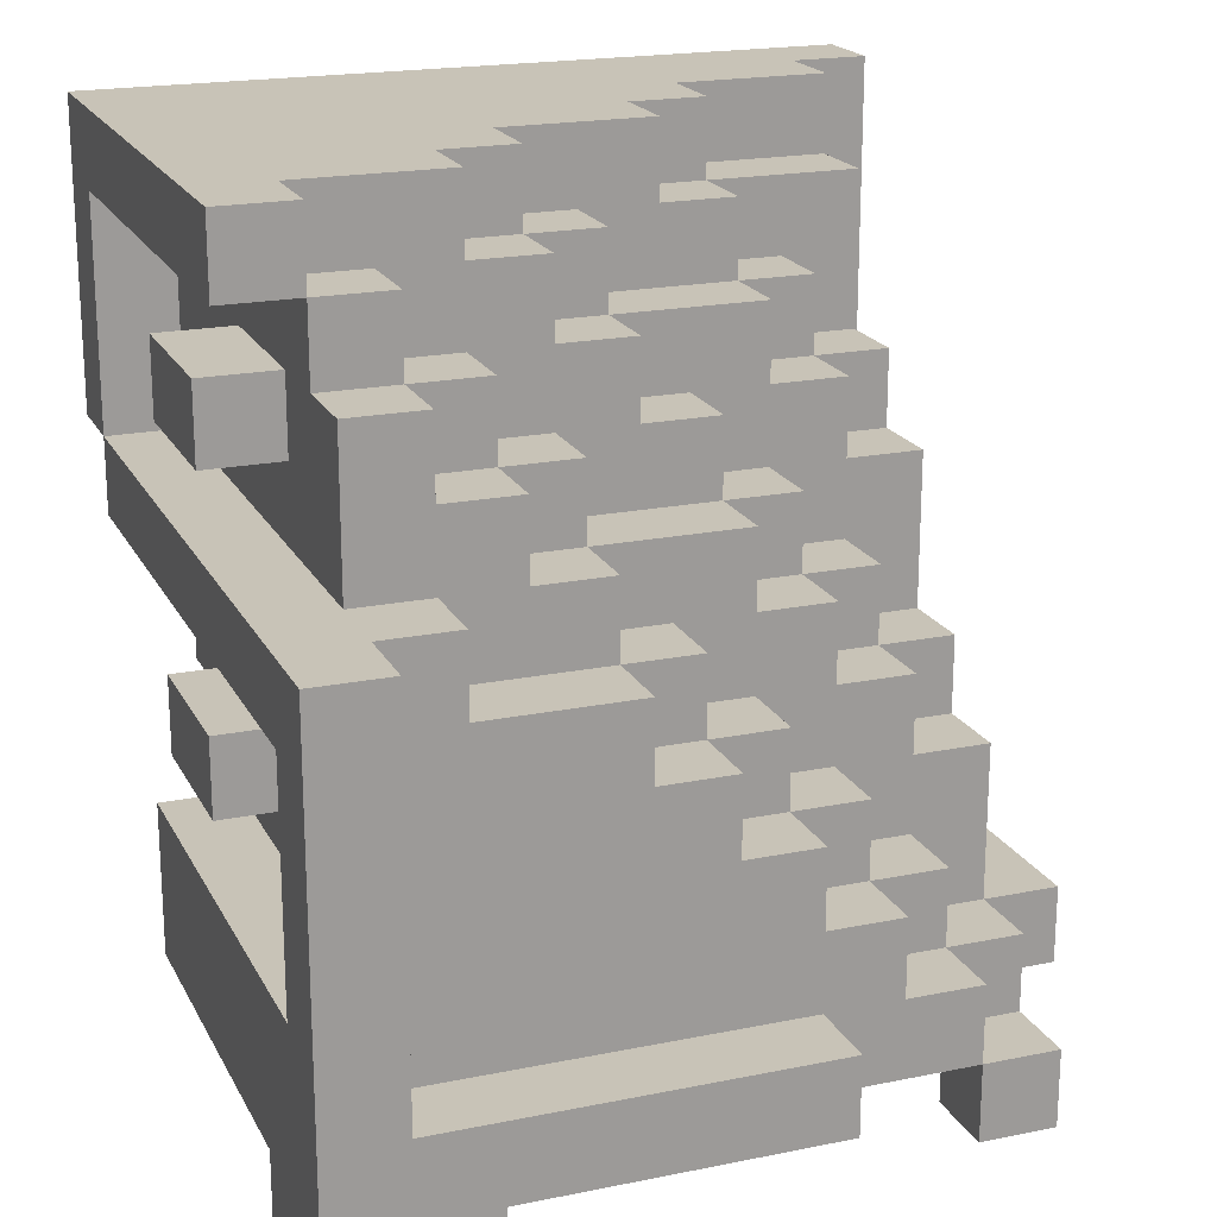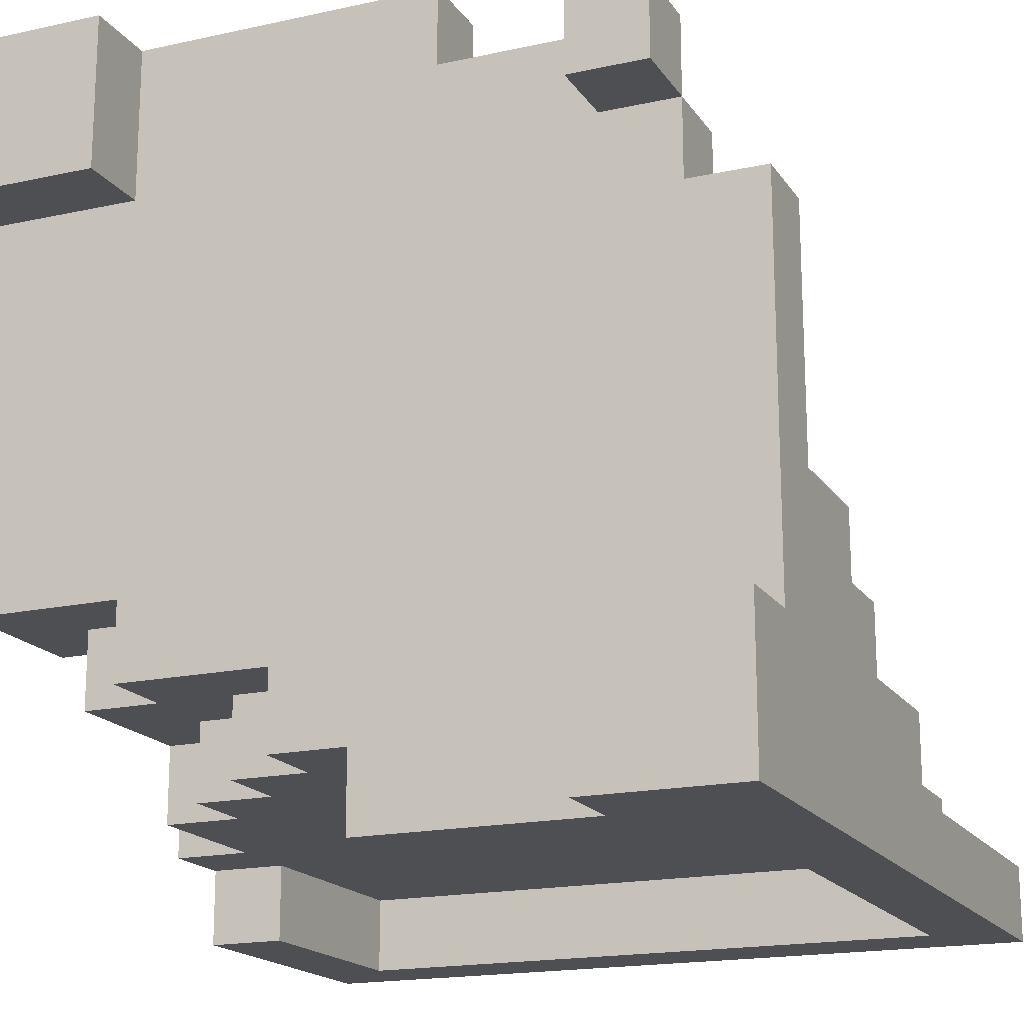
<metadata>
{"format":"obj","ext":"obj","renderer":"f3d","projection":"perspective","resolution":1024,"background":"white","views":[{"elev":19.7,"azim":-20.7,"up":"+Y"},{"elev":-17.8,"azim":23.4,"up":"+Z"}]}
</metadata>
<code>
g NightStand1
v -5 0 4.5
v -5 0 2.5
v -5 1 4.5
v -5 1 2.5
v -5 1 -2.5
v -5 3 3.5
v -5 3 -2.5
v -5 4 0.5
v -5 4 -1.5
v -5 5 0.5
v -5 5 -1.5
v -5 6 3.5
v -5 6 -4.5
v -5 7 4.5
v -5 7 -4.5
v -5 7 -5.5
v -5 8 0.5
v -5 8 -1.5
v -5 9 0.5
v -5 9 -1.5
v -5 10 1.5
v -5 10 -4.5
v -5 11 1.5
v -5 11 -5.5
v -4 2 -2.5
v -4 2 -3.5
v -4 3 3.5
v -4 3 -2.5
v -4 3 -3.5
v -4 4 0.5
v -4 4 -1.5
v -4 4 -3.5
v -4 4 -4.5
v -4 5 0.5
v -4 5 -1.5
v -4 6 3.5
v -4 6 -4.5
v -4 7 2.5
v -4 7 -4.5
v -4 8 0.5
v -4 8 -1.5
v -4 9 2.5
v -4 9 1.5
v -4 9 0.5
v -4 9 -1.5
v -4 10 1.5
v -4 10 -4.5
v -3 1 -2.5
v -3 1 -3.5
v -3 2 -2.5
v -3 2 -3.5
v -3 3 -3.5
v -3 3 -4.5
v -3 4 -3.5
v -3 4 -4.5
v -2 2 -3.5
v -2 2 -4.5
v -2 3 -3.5
v -2 3 -4.5
v -1 1 -3.5
v -1 1 -4.5
v -1 2 -3.5
v -1 2 -4.5
v 0 1 -4.5
v 0 1 -5.5
v 0 2 -4.5
v 0 2 -5.5
v 3 0 3.5
v 3 0 2.5
v 3 0 -3.5
v 3 0 -5.5
v 3 1 3.5
v 3 1 2.5
v 3 1 -3.5
v 3 1 -5.5
v 4 2 -4.5
v 4 2 -5.5
v 4 10 -4.5
v 4 10 -5.5
v -4 2 4.5
v -4 2 3.5
v -4 7 4.5
v -4 7 3.5
v -4 7 -4.5
v -4 7 -5.5
v -4 10 1.5
v -4 10 0.5
v -4 10 -4.5
v -4 10 -5.5
v -4 11 1.5
v -4 11 0.5
v -3 0 4.5
v -3 0 2.5
v -3 1 4.5
v -3 1 2.5
v -3 6 3.5
v -3 6 2.5
v -3 7 3.5
v -3 7 2.5
v -3 8 2.5
v -3 8 1.5
v -3 9 2.5
v -3 9 1.5
v -3 9 0.5
v -3 10 1.5
v -3 10 0.5
v -2 7 2.5
v -2 7 1.5
v -2 8 2.5
v -2 8 1.5
v -2 8 0.5
v -2 9 1.5
v -2 9 0.5
v -2 10 0.5
v -2 10 -0.5
v -2 11 0.5
v -2 11 -0.5
v -1 5 3.5
v -1 5 2.5
v -1 6 3.5
v -1 6 2.5
v -1 6 1.5
v -1 7 2.5
v -1 7 1.5
v -1 7 0.5
v -1 8 1.5
v -1 8 0.5
v -1 9 0.5
v -1 9 -0.5
v -1 10 0.5
v -1 10 -0.5
v -1 10 -1.5
v -1 11 -0.5
v -1 11 -1.5
v 0 4 3.5
v 0 4 2.5
v 0 5 3.5
v 0 5 2.5
v 0 5 1.5
v 0 6 2.5
v 0 6 1.5
v 0 8 0.5
v 0 8 -0.5
v 0 9 0.5
v 0 9 -0.5
v 0 9 -1.5
v 0 10 -0.5
v 0 10 -1.5
v 1 1 4.5
v 1 1 3.5
v 1 2 4.5
v 1 2 3.5
v 1 3 3.5
v 1 3 2.5
v 1 4 3.5
v 1 4 2.5
v 1 4 1.5
v 1 5 2.5
v 1 5 1.5
v 1 6 1.5
v 1 6 0.5
v 1 7 1.5
v 1 7 0.5
v 1 7 -0.5
v 1 8 0.5
v 1 8 -0.5
v 1 10 -1.5
v 1 10 -2.5
v 1 11 -1.5
v 1 11 -2.5
v 2 2 3.5
v 2 2 2.5
v 2 3 3.5
v 2 3 2.5
v 2 3 1.5
v 2 4 2.5
v 2 4 1.5
v 2 5 1.5
v 2 5 0.5
v 2 6 1.5
v 2 6 0.5
v 2 6 -0.5
v 2 7 0.5
v 2 7 -0.5
v 2 8 -0.5
v 2 8 -1.5
v 2 9 -0.5
v 2 9 -1.5
v 2 9 -2.5
v 2 10 -1.5
v 2 10 -2.5
v 2 10 -3.5
v 2 11 -2.5
v 2 11 -3.5
v 3 1 3.5
v 3 1 2.5
v 3 2 3.5
v 3 2 2.5
v 3 2 1.5
v 3 3 2.5
v 3 3 1.5
v 3 4 1.5
v 3 4 0.5
v 3 5 1.5
v 3 5 0.5
v 3 5 -0.5
v 3 6 0.5
v 3 6 -0.5
v 3 7 -0.5
v 3 7 -1.5
v 3 8 -0.5
v 3 8 -1.5
v 3 8 -2.5
v 3 9 -1.5
v 3 9 -2.5
v 4 0 3.5
v 4 0 2.5
v 4 1 3.5
v 4 1 2.5
v 4 1 1.5
v 4 2 2.5
v 4 2 1.5
v 4 2 -4.5
v 4 4 1.5
v 4 4 0.5
v 4 5 0.5
v 4 5 -0.5
v 4 7 -0.5
v 4 7 -1.5
v 4 8 -1.5
v 4 8 -2.5
v 4 10 -2.5
v 4 10 -3.5
v 4 10 -4.5
v 4 11 -3.5
v 4 11 -4.5
v 5 0 -3.5
v 5 0 -5.5
v 5 1 1.5
v 5 1 -3.5
v 5 1 -5.5
v 5 2 1.5
v 5 2 -4.5
v 5 11 -4.5
v 5 11 -5.5
v -5 0 4.5
v -5 1 4.5
v -5 7 4.5
v -4 2 4.5
v -4 7 4.5
v -3 0 4.5
v -3 1 4.5
v 1 1 4.5
v 1 2 4.5
v -4 2 3.5
v -4 7 3.5
v -3 6 3.5
v -3 7 3.5
v -1 5 3.5
v -1 6 3.5
v 0 4 3.5
v 0 5 3.5
v 1 1 3.5
v 1 2 3.5
v 1 3 3.5
v 1 4 3.5
v 2 2 3.5
v 2 3 3.5
v 3 0 3.5
v 3 1 3.5
v 3 2 3.5
v 4 0 3.5
v 4 1 3.5
v -4 7 2.5
v -4 9 2.5
v -3 6 2.5
v -3 7 2.5
v -3 8 2.5
v -3 9 2.5
v -2 7 2.5
v -2 8 2.5
v -1 5 2.5
v -1 6 2.5
v -1 7 2.5
v 0 4 2.5
v 0 5 2.5
v 0 6 2.5
v 1 3 2.5
v 1 4 2.5
v 1 5 2.5
v 2 2 2.5
v 2 3 2.5
v 2 4 2.5
v 3 1 2.5
v 3 2 2.5
v 3 3 2.5
v 4 1 2.5
v 4 2 2.5
v -5 10 1.5
v -5 11 1.5
v -4 9 1.5
v -4 10 1.5
v -4 11 1.5
v -3 8 1.5
v -3 9 1.5
v -3 10 1.5
v -2 7 1.5
v -2 8 1.5
v -2 9 1.5
v -1 6 1.5
v -1 7 1.5
v -1 8 1.5
v 0 5 1.5
v 0 6 1.5
v 1 4 1.5
v 1 5 1.5
v 1 6 1.5
v 1 7 1.5
v 2 3 1.5
v 2 4 1.5
v 2 5 1.5
v 2 6 1.5
v 3 2 1.5
v 3 3 1.5
v 3 4 1.5
v 3 5 1.5
v 4 1 1.5
v 4 2 1.5
v 4 4 1.5
v 5 1 1.5
v 5 2 1.5
v -5 4 0.5
v -5 5 0.5
v -5 8 0.5
v -5 9 0.5
v -4 4 0.5
v -4 5 0.5
v -4 8 0.5
v -4 9 0.5
v -4 10 0.5
v -4 11 0.5
v -3 9 0.5
v -3 10 0.5
v -2 8 0.5
v -2 9 0.5
v -2 10 0.5
v -2 11 0.5
v -1 7 0.5
v -1 8 0.5
v -1 9 0.5
v -1 10 0.5
v 0 8 0.5
v 0 9 0.5
v 1 6 0.5
v 1 7 0.5
v 1 8 0.5
v 2 5 0.5
v 2 6 0.5
v 2 7 0.5
v 3 4 0.5
v 3 5 0.5
v 3 6 0.5
v 4 4 0.5
v 4 5 0.5
v -2 10 -0.5
v -2 11 -0.5
v -1 9 -0.5
v -1 10 -0.5
v -1 11 -0.5
v 0 8 -0.5
v 0 9 -0.5
v 0 10 -0.5
v 1 7 -0.5
v 1 8 -0.5
v 2 6 -0.5
v 2 7 -0.5
v 2 8 -0.5
v 2 9 -0.5
v 3 5 -0.5
v 3 6 -0.5
v 3 7 -0.5
v 3 8 -0.5
v 4 5 -0.5
v 4 7 -0.5
v -1 10 -1.5
v -1 11 -1.5
v 0 9 -1.5
v 0 10 -1.5
v 1 10 -1.5
v 1 11 -1.5
v 2 8 -1.5
v 2 9 -1.5
v 2 10 -1.5
v 3 7 -1.5
v 3 8 -1.5
v 3 9 -1.5
v 4 7 -1.5
v 4 8 -1.5
v 1 10 -2.5
v 1 11 -2.5
v 2 9 -2.5
v 2 10 -2.5
v 2 11 -2.5
v 3 8 -2.5
v 3 9 -2.5
v 3 10 -2.5
v 4 8 -2.5
v 4 10 -2.5
v 2 10 -3.5
v 2 11 -3.5
v 3 0 -3.5
v 3 1 -3.5
v 3 10 -3.5
v 4 10 -3.5
v 4 11 -3.5
v 5 0 -3.5
v 5 1 -3.5
v -5 7 -4.5
v -5 10 -4.5
v -4 7 -4.5
v -4 10 -4.5
v 4 2 -4.5
v 4 10 -4.5
v 4 11 -4.5
v 5 2 -4.5
v 5 11 -4.5
v -5 3 3.5
v -5 6 3.5
v -4 3 3.5
v -4 6 3.5
v -5 0 2.5
v -5 1 2.5
v -3 0 2.5
v -3 1 2.5
v 3 0 2.5
v 3 1 2.5
v 4 0 2.5
v 4 1 2.5
v -5 4 -1.5
v -5 5 -1.5
v -5 8 -1.5
v -5 9 -1.5
v -4 4 -1.5
v -4 5 -1.5
v -4 8 -1.5
v -4 9 -1.5
v -5 1 -2.5
v -5 3 -2.5
v -4 2 -2.5
v -4 3 -2.5
v -3 1 -2.5
v -3 2 -2.5
v -4 2 -3.5
v -4 3 -3.5
v -4 4 -3.5
v -3 1 -3.5
v -3 2 -3.5
v -3 3 -3.5
v -3 4 -3.5
v -2 2 -3.5
v -2 3 -3.5
v -1 1 -3.5
v -1 2 -3.5
v -5 6 -4.5
v -5 7 -4.5
v -4 4 -4.5
v -4 6 -4.5
v -4 7 -4.5
v -4 10 -4.5
v -3 3 -4.5
v -3 4 -4.5
v -2 2 -4.5
v -2 3 -4.5
v -1 1 -4.5
v -1 2 -4.5
v 0 1 -4.5
v 0 2 -4.5
v 4 2 -4.5
v 4 10 -4.5
v -5 7 -5.5
v -5 11 -5.5
v -4 7 -5.5
v -4 10 -5.5
v 0 1 -5.5
v 0 2 -5.5
v 3 0 -5.5
v 3 1 -5.5
v 4 2 -5.5
v 4 10 -5.5
v 5 0 -5.5
v 5 1 -5.5
v 5 11 -5.5
v -5 0 4.5
v -3 0 4.5
v 3 0 3.5
v 4 0 3.5
v -5 0 2.5
v -3 0 2.5
v 3 0 2.5
v 4 0 2.5
v 3 0 -3.5
v 5 0 -3.5
v 3 0 -5.5
v 5 0 -5.5
v -3 1 4.5
v 1 1 4.5
v 1 1 3.5
v 3 1 3.5
v -5 1 2.5
v -3 1 2.5
v 3 1 2.5
v 4 1 2.5
v 4 1 1.5
v 5 1 1.5
v -5 1 -2.5
v -3 1 -2.5
v -3 1 -3.5
v -1 1 -3.5
v 3 1 -3.5
v 5 1 -3.5
v -1 1 -4.5
v 0 1 -4.5
v 0 1 -5.5
v 3 1 -5.5
v -4 2 -2.5
v -3 2 -2.5
v -4 2 -3.5
v -3 2 -3.5
v -2 2 -3.5
v -1 2 -3.5
v -2 2 -4.5
v -1 2 -4.5
v -3 3 -3.5
v -2 3 -3.5
v -3 3 -4.5
v -2 3 -4.5
v -5 4 0.5
v -4 4 0.5
v -5 4 -1.5
v -4 4 -1.5
v -4 4 -3.5
v -3 4 -3.5
v -4 4 -4.5
v -3 4 -4.5
v -5 6 3.5
v -4 6 3.5
v -5 6 -4.5
v -4 6 -4.5
v -5 7 -4.5
v -4 7 -4.5
v -5 7 -5.5
v -4 7 -5.5
v -5 8 0.5
v -4 8 0.5
v -5 8 -1.5
v -4 8 -1.5
v -5 10 1.5
v -4 10 1.5
v -5 10 -4.5
v -4 10 -4.5
v 4 10 -4.5
v -4 10 -5.5
v 4 10 -5.5
v 3 1 3.5
v 4 1 3.5
v 3 1 2.5
v 4 1 2.5
v -4 2 4.5
v 1 2 4.5
v -4 2 3.5
v 1 2 3.5
v 2 2 3.5
v 3 2 3.5
v 2 2 2.5
v 3 2 2.5
v 4 2 2.5
v 3 2 1.5
v 4 2 1.5
v 5 2 1.5
v 0 2 -4.5
v 4 2 -4.5
v 5 2 -4.5
v 0 2 -5.5
v 4 2 -5.5
v -5 3 3.5
v -4 3 3.5
v 1 3 3.5
v 2 3 3.5
v 1 3 2.5
v 2 3 2.5
v 3 3 2.5
v 2 3 1.5
v 3 3 1.5
v -5 3 -2.5
v -4 3 -2.5
v 0 4 3.5
v 1 4 3.5
v 0 4 2.5
v 1 4 2.5
v 2 4 2.5
v 1 4 1.5
v 2 4 1.5
v 3 4 1.5
v 4 4 1.5
v 3 4 0.5
v 4 4 0.5
v -1 5 3.5
v 0 5 3.5
v -1 5 2.5
v 0 5 2.5
v 1 5 2.5
v 0 5 1.5
v 1 5 1.5
v 2 5 1.5
v 3 5 1.5
v -5 5 0.5
v -4 5 0.5
v 2 5 0.5
v 3 5 0.5
v 4 5 0.5
v 3 5 -0.5
v 4 5 -0.5
v -5 5 -1.5
v -4 5 -1.5
v -3 6 3.5
v -1 6 3.5
v -3 6 2.5
v -1 6 2.5
v 0 6 2.5
v -1 6 1.5
v 0 6 1.5
v 1 6 1.5
v 2 6 1.5
v 1 6 0.5
v 2 6 0.5
v 3 6 0.5
v 2 6 -0.5
v 3 6 -0.5
v -5 7 4.5
v -4 7 4.5
v -4 7 3.5
v -3 7 3.5
v -4 7 2.5
v -3 7 2.5
v -2 7 2.5
v -1 7 2.5
v -2 7 1.5
v -1 7 1.5
v 1 7 1.5
v -1 7 0.5
v 1 7 0.5
v 2 7 0.5
v 1 7 -0.5
v 2 7 -0.5
v 3 7 -0.5
v 4 7 -0.5
v 3 7 -1.5
v 4 7 -1.5
v -5 7 -4.5
v -4 7 -4.5
v -3 8 2.5
v -2 8 2.5
v -3 8 1.5
v -2 8 1.5
v -1 8 1.5
v -2 8 0.5
v -1 8 0.5
v 0 8 0.5
v 1 8 0.5
v 0 8 -0.5
v 1 8 -0.5
v 2 8 -0.5
v 3 8 -0.5
v 2 8 -1.5
v 3 8 -1.5
v 4 8 -1.5
v 3 8 -2.5
v 4 8 -2.5
v -4 9 2.5
v -3 9 2.5
v -4 9 1.5
v -3 9 1.5
v -2 9 1.5
v -5 9 0.5
v -4 9 0.5
v -3 9 0.5
v -2 9 0.5
v -1 9 0.5
v 0 9 0.5
v -1 9 -0.5
v 0 9 -0.5
v 2 9 -0.5
v -5 9 -1.5
v -4 9 -1.5
v 0 9 -1.5
v 2 9 -1.5
v 3 9 -1.5
v 2 9 -2.5
v 3 9 -2.5
v -4 10 1.5
v -3 10 1.5
v -4 10 0.5
v -3 10 0.5
v -2 10 0.5
v -1 10 0.5
v -2 10 -0.5
v -1 10 -0.5
v 0 10 -0.5
v -1 10 -1.5
v 0 10 -1.5
v 1 10 -1.5
v 2 10 -1.5
v 1 10 -2.5
v 2 10 -2.5
v 3 10 -2.5
v 4 10 -2.5
v 2 10 -3.5
v 3 10 -3.5
v 4 10 -3.5
v -5 11 1.5
v -4 11 1.5
v -4 11 0.5
v -2 11 0.5
v -2 11 -0.5
v -1 11 -0.5
v -1 11 -1.5
v 1 11 -1.5
v 1 11 -2.5
v 2 11 -2.5
v 2 11 -3.5
v 4 11 -3.5
v 4 11 -4.5
v 5 11 -4.5
v -5 11 -5.5
v 5 11 -5.5
f 3 2 1
f 4 2 3
f 6 4 3
f 6 5 4
f 7 5 6
f 10 9 8
f 11 9 10
f 12 6 3
f 14 12 3
f 14 13 12
f 15 13 14
f 19 18 17
f 20 18 19
f 22 16 15
f 23 22 21
f 24 16 22
f 24 22 23
f 28 26 25
f 29 26 28
f 30 28 27
f 30 29 28
f 31 29 30
f 32 29 31
f 34 30 27
f 35 32 31
f 35 33 32
f 36 34 27
f 36 35 34
f 37 33 35
f 37 35 36
f 40 39 38
f 41 39 40
f 42 40 38
f 43 40 42
f 44 40 43
f 45 39 41
f 46 44 43
f 46 45 44
f 47 39 45
f 47 45 46
f 50 49 48
f 51 49 50
f 54 53 52
f 55 53 54
f 58 57 56
f 59 57 58
f 62 61 60
f 63 61 62
f 66 65 64
f 67 65 66
f 72 69 68
f 73 69 72
f 74 71 70
f 75 71 74
f 78 77 76
f 79 77 78
f 80 81 82
f 82 81 83
f 84 85 88
f 88 85 89
f 86 87 90
f 90 87 91
f 92 93 94
f 94 93 95
f 96 97 98
f 98 97 99
f 100 101 102
f 102 101 103
f 103 104 105
f 105 104 106
f 107 108 109
f 109 108 110
f 110 111 112
f 112 111 113
f 114 115 116
f 116 115 117
f 118 119 120
f 120 119 121
f 121 122 123
f 123 122 124
f 124 125 126
f 126 125 127
f 128 129 130
f 130 129 131
f 131 132 133
f 133 132 134
f 135 136 137
f 137 136 138
f 138 139 140
f 140 139 141
f 142 143 144
f 144 143 145
f 145 146 147
f 147 146 148
f 149 150 151
f 151 150 152
f 153 154 155
f 155 154 156
f 156 157 158
f 158 157 159
f 160 161 162
f 162 161 163
f 163 164 165
f 165 164 166
f 167 168 169
f 169 168 170
f 171 172 173
f 173 172 174
f 174 175 176
f 176 175 177
f 178 179 180
f 180 179 181
f 181 182 183
f 183 182 184
f 185 186 187
f 187 186 188
f 188 189 190
f 190 189 191
f 191 192 193
f 193 192 194
f 195 196 197
f 197 196 198
f 198 199 200
f 200 199 201
f 202 203 204
f 204 203 205
f 205 206 207
f 207 206 208
f 209 210 211
f 211 210 212
f 212 213 214
f 214 213 215
f 216 217 218
f 218 217 219
f 219 220 221
f 221 220 222
f 222 223 224
f 224 223 225
f 225 223 226
f 226 223 227
f 227 223 228
f 228 223 229
f 229 223 230
f 230 223 231
f 231 223 232
f 232 223 233
f 233 223 234
f 233 234 235
f 235 234 236
f 237 238 240
f 240 238 241
f 239 240 242
f 240 241 242
f 242 241 243
f 243 241 244
f 244 241 245
f 249 248 247
f 250 248 249
f 251 247 246
f 252 249 247
f 252 247 251
f 253 249 252
f 254 249 253
f 257 256 255
f 258 256 257
f 259 257 255
f 260 257 259
f 261 259 255
f 262 259 261
f 264 261 255
f 265 261 264
f 266 261 265
f 267 264 263
f 267 265 264
f 268 265 267
f 270 267 263
f 271 267 270
f 272 270 269
f 273 270 272
f 277 275 274
f 278 275 277
f 279 275 278
f 280 277 276
f 280 278 277
f 281 278 280
f 283 280 276
f 284 280 283
f 286 283 282
f 287 283 286
f 289 286 285
f 290 286 289
f 292 289 288
f 293 289 292
f 295 292 291
f 296 292 295
f 297 295 294
f 298 295 297
f 302 300 299
f 303 300 302
f 305 302 301
f 306 302 305
f 308 305 304
f 309 305 308
f 311 308 307
f 312 308 311
f 314 311 310
f 316 314 313
f 317 311 314
f 317 314 316
f 318 311 317
f 320 316 315
f 320 317 316
f 321 317 320
f 322 317 321
f 324 320 319
f 324 321 320
f 325 321 324
f 326 321 325
f 328 324 323
f 328 325 324
f 329 325 328
f 330 328 327
f 331 328 330
f 336 333 332
f 337 333 336
f 338 335 334
f 339 335 338
f 343 341 340
f 345 343 342
f 346 341 343
f 346 343 345
f 347 341 346
f 349 345 344
f 349 346 345
f 350 346 349
f 351 346 350
f 352 349 348
f 352 350 349
f 353 350 352
f 355 352 348
f 356 352 355
f 358 355 354
f 359 355 358
f 361 358 357
f 362 358 361
f 363 361 360
f 364 361 363
f 368 366 365
f 369 366 368
f 371 368 367
f 372 368 371
f 374 371 370
f 376 374 373
f 377 371 374
f 377 374 376
f 378 371 377
f 380 376 375
f 380 377 376
f 381 377 380
f 382 377 381
f 383 380 379
f 383 381 380
f 384 381 383
f 388 386 385
f 389 386 388
f 389 388 387
f 390 386 389
f 392 389 387
f 393 389 392
f 395 392 391
f 396 392 395
f 397 395 394
f 398 395 397
f 402 400 399
f 403 400 402
f 405 402 401
f 406 402 405
f 407 405 404
f 407 406 405
f 408 406 407
f 413 410 409
f 414 410 413
f 415 410 414
f 416 412 411
f 417 412 416
f 420 419 418
f 421 419 420
f 425 423 422
f 425 424 423
f 426 424 425
f 427 428 429
f 429 428 430
f 431 432 433
f 433 432 434
f 435 436 437
f 437 436 438
f 439 440 443
f 443 440 444
f 441 442 445
f 445 442 446
f 447 448 449
f 449 448 450
f 447 449 451
f 451 449 452
f 453 454 457
f 454 455 458
f 457 454 458
f 458 455 459
f 456 457 460
f 457 458 460
f 460 458 461
f 456 460 462
f 462 460 463
f 464 465 467
f 467 465 468
f 466 467 471
f 468 469 471
f 467 468 471
f 470 471 473
f 472 473 475
f 474 475 476
f 475 473 477
f 476 475 477
f 477 473 478
f 471 469 479
f 478 473 479
f 473 471 479
f 480 481 482
f 482 481 483
f 484 485 487
f 487 485 488
f 483 481 489
f 486 487 490
f 487 488 491
f 490 487 491
f 488 489 491
f 489 481 492
f 491 489 492
f 497 494 493
f 498 494 497
f 499 496 495
f 500 496 499
f 503 502 501
f 504 502 503
f 507 506 505
f 510 507 505
f 510 508 507
f 511 508 510
f 513 510 509
f 513 512 511
f 513 511 510
f 515 513 509
f 515 514 513
f 516 514 515
f 517 514 516
f 518 514 517
f 519 514 518
f 520 514 519
f 521 519 518
f 522 519 521
f 523 519 522
f 524 519 523
f 527 526 525
f 528 526 527
f 531 530 529
f 532 530 531
f 535 534 533
f 536 534 535
f 539 538 537
f 540 538 539
f 543 542 541
f 544 542 543
f 547 546 545
f 548 546 547
f 551 550 549
f 552 550 551
f 555 554 553
f 556 554 555
f 559 558 557
f 560 558 559
f 562 561 560
f 563 561 562
f 564 565 566
f 566 565 567
f 568 569 570
f 570 569 571
f 572 573 574
f 574 573 575
f 575 576 577
f 577 576 578
f 578 579 581
f 581 579 582
f 580 581 583
f 583 581 584
f 587 588 589
f 589 588 590
f 590 591 592
f 592 591 593
f 585 586 594
f 594 586 595
f 596 597 598
f 598 597 599
f 599 600 601
f 601 600 602
f 603 604 605
f 605 604 606
f 607 608 609
f 609 608 610
f 610 611 612
f 612 611 613
f 614 615 618
f 618 615 619
f 619 620 621
f 621 620 622
f 616 617 623
f 623 617 624
f 625 626 627
f 627 626 628
f 628 629 630
f 630 629 631
f 632 633 634
f 634 633 635
f 635 636 637
f 637 636 638
f 639 640 641
f 639 641 643
f 641 642 643
f 643 642 644
f 645 646 647
f 647 646 648
f 648 649 650
f 650 649 651
f 651 652 653
f 653 652 654
f 655 656 657
f 657 656 658
f 639 643 659
f 659 643 660
f 661 662 663
f 663 662 664
f 664 665 666
f 666 665 667
f 668 669 670
f 670 669 671
f 672 673 674
f 674 673 675
f 675 676 677
f 677 676 678
f 679 680 681
f 681 680 682
f 682 683 686
f 686 683 687
f 688 689 690
f 690 689 691
f 684 685 693
f 693 685 694
f 691 692 695
f 695 692 696
f 696 697 698
f 698 697 699
f 700 701 702
f 702 701 703
f 704 705 706
f 706 705 707
f 707 708 709
f 709 708 710
f 711 712 713
f 713 712 714
f 714 715 717
f 715 716 718
f 717 715 718
f 718 716 719
f 720 721 722
f 722 723 724
f 724 725 726
f 726 727 728
f 728 729 730
f 730 731 732
f 720 722 734
f 732 733 734
f 730 732 734
f 728 730 734
f 726 728 734
f 724 726 734
f 722 724 734
f 734 733 735

</code>
